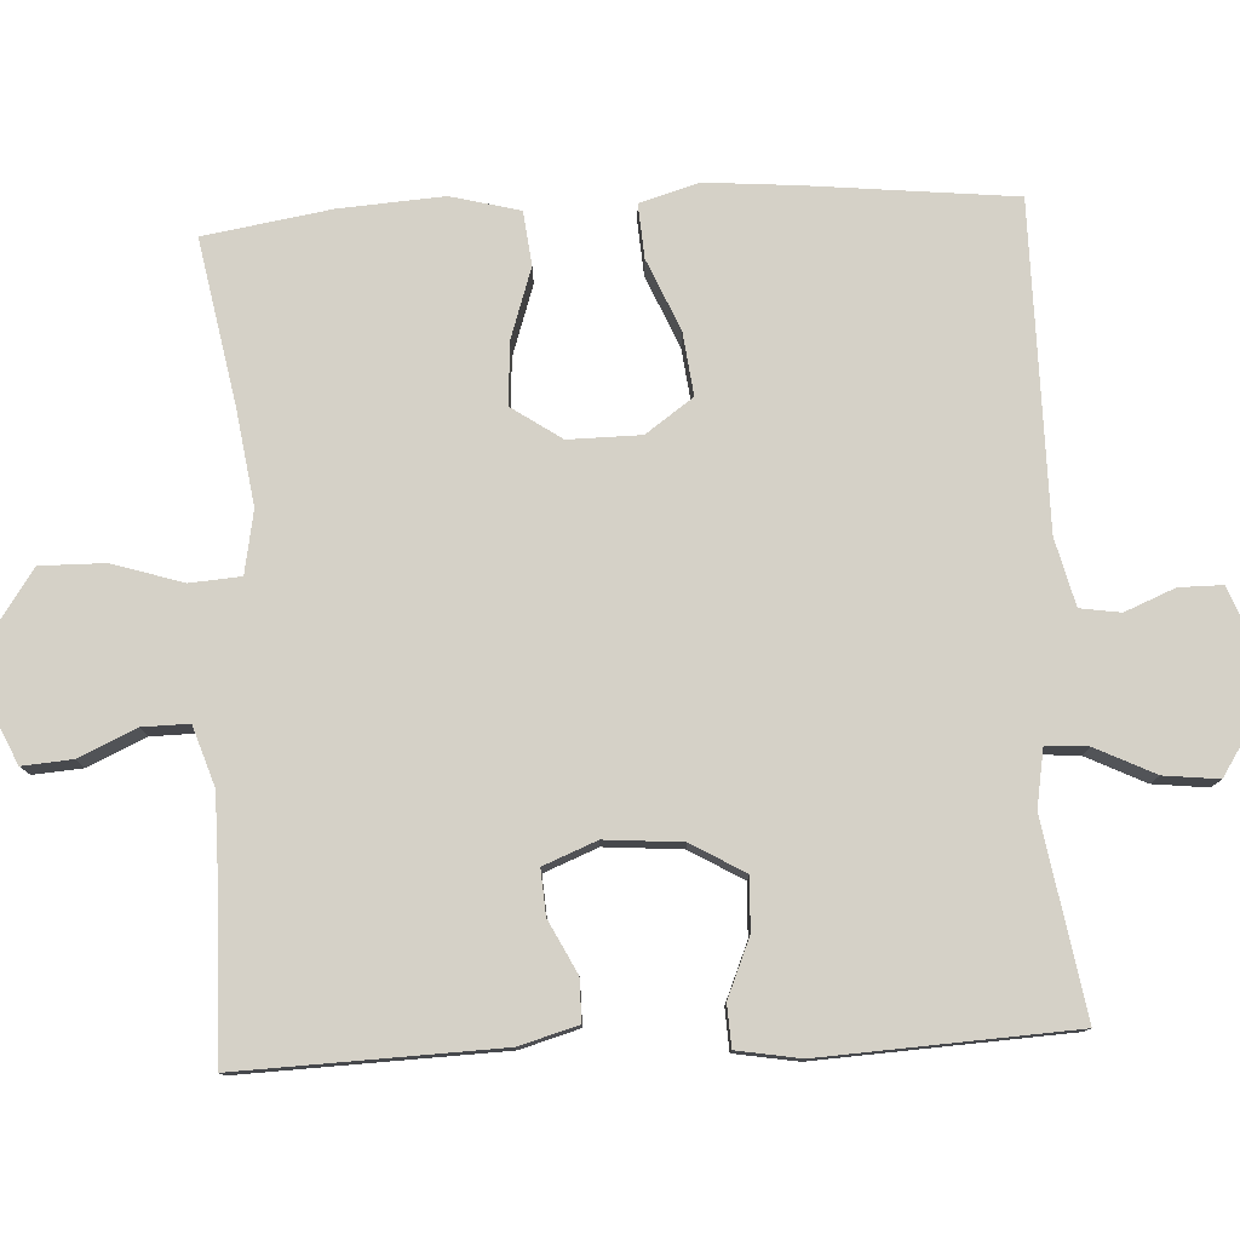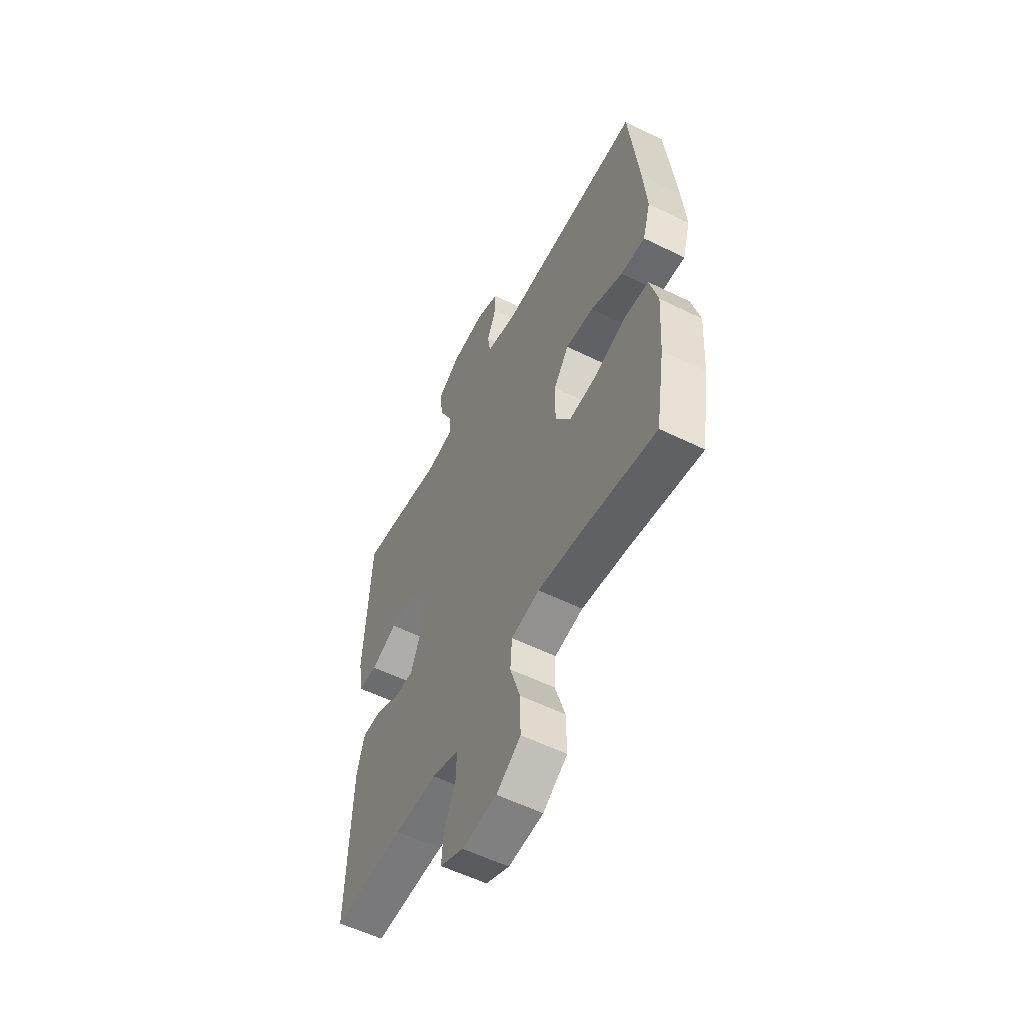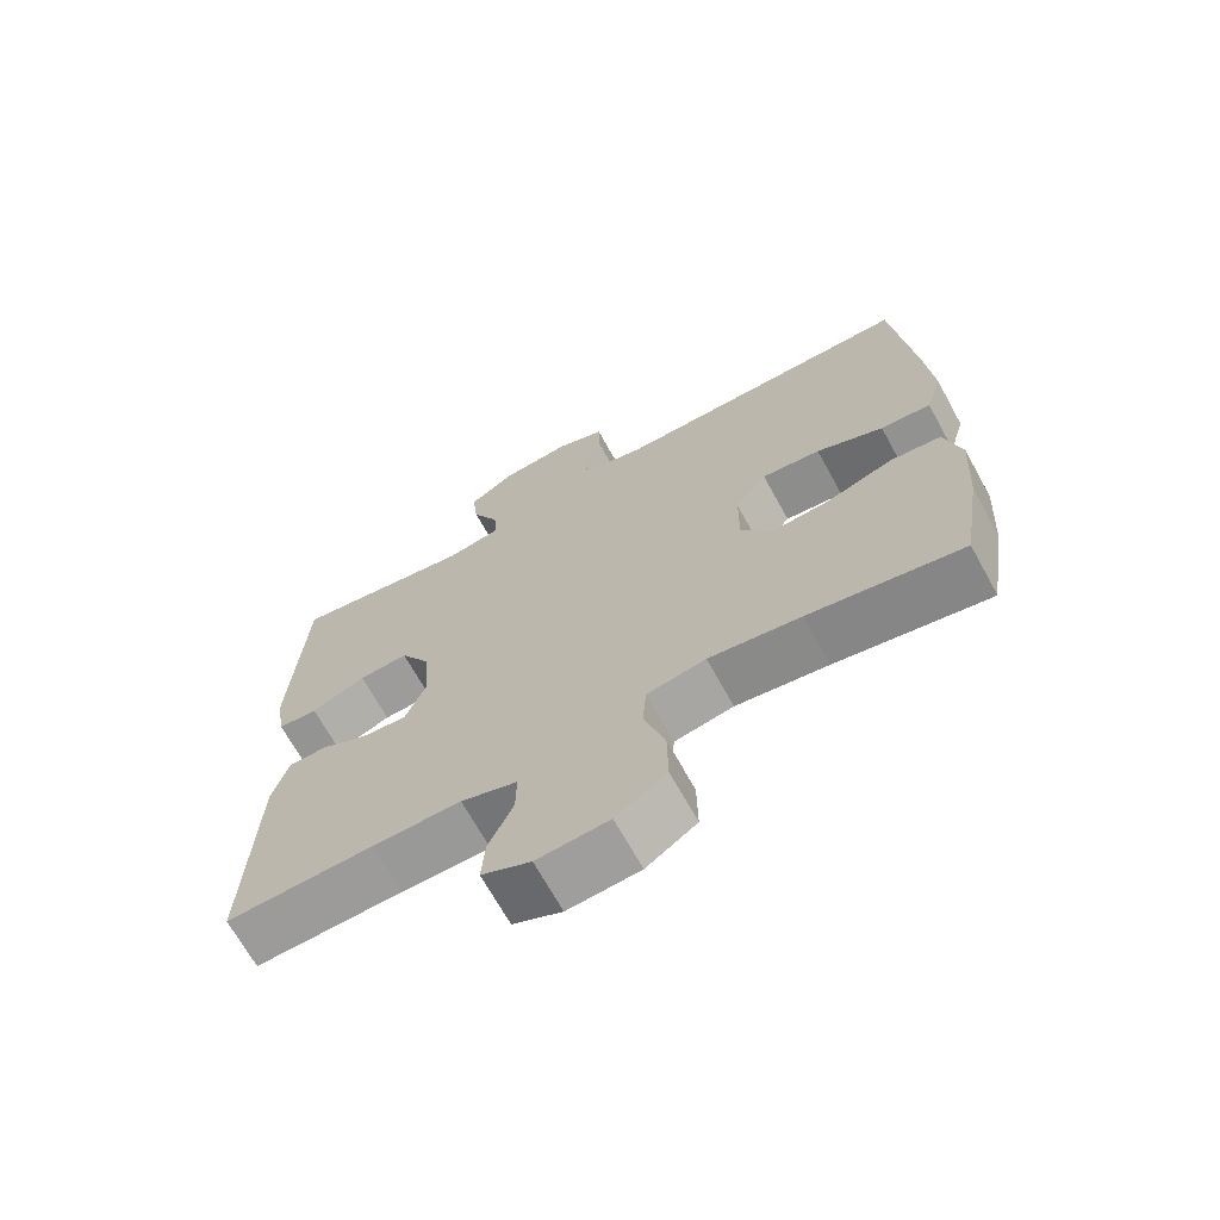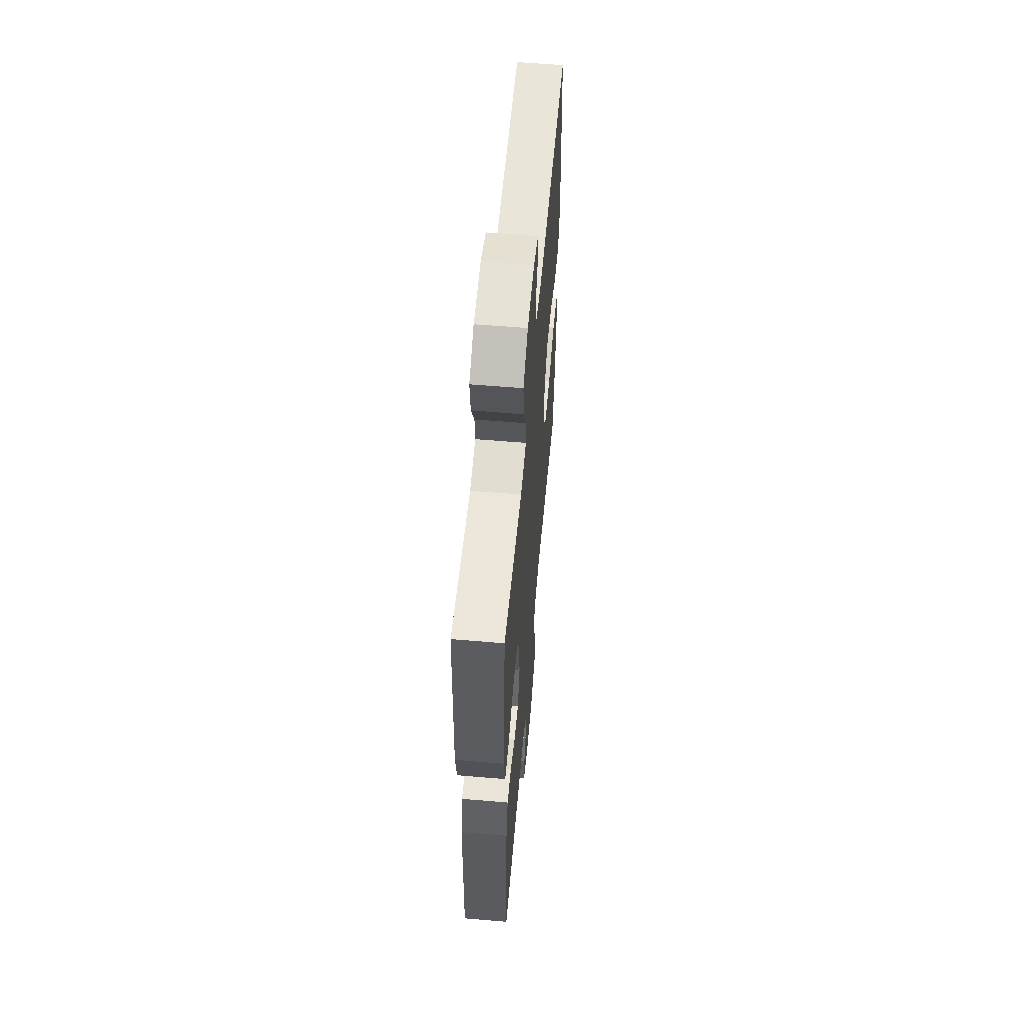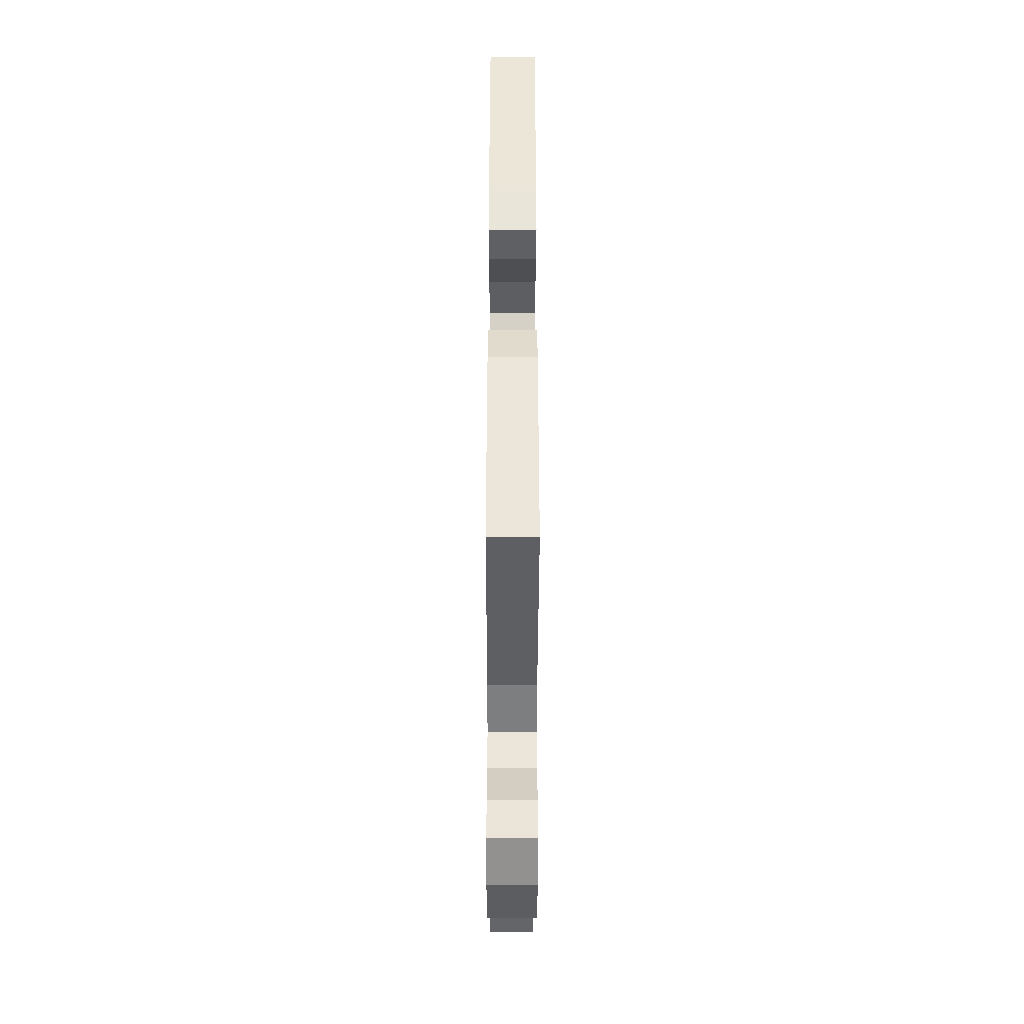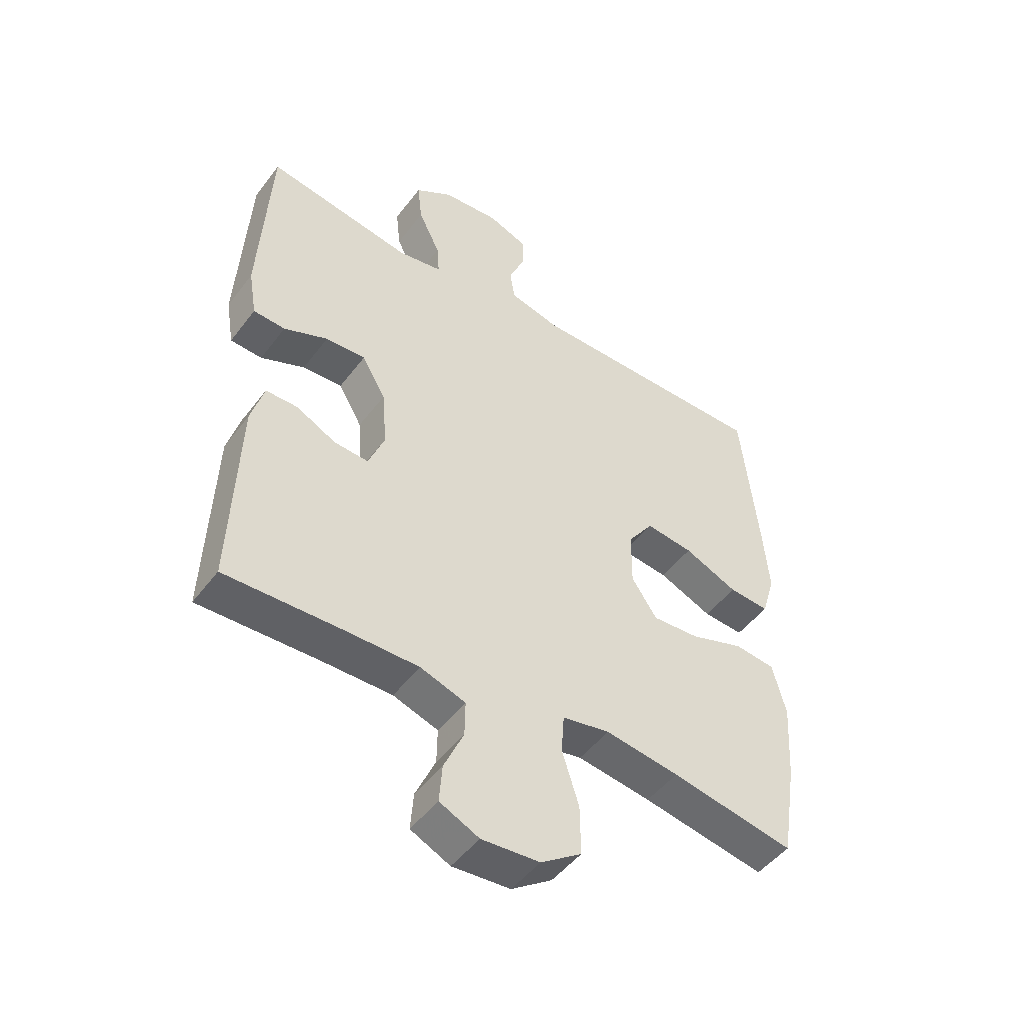
<metadata>
{"format":"obj","ext":"obj","renderer":"f3d","projection":"perspective","resolution":1024,"background":"white","views":[{"elev":78.7,"azim":-92.9,"up":"+Y"},{"elev":-56.5,"azim":62.8,"up":"+Z"},{"elev":-68.8,"azim":28.9,"up":"+Z"},{"elev":58.7,"azim":-85.0,"up":"+Z"},{"elev":-40.9,"azim":-90.1,"up":"+Z"},{"elev":-48.4,"azim":-35.3,"up":"+Z"}]}
</metadata>
<code>
v -0.5 0.07 0.5
v -0.247 0.07 0.457
v -0.171 0.07 0.47
v -0.175 0.07 0.525
v -0.213 0.07 0.603
v -0.221 0.07 0.675
v -0.156 0.07 0.717
v -0.059 0.07 0.725
v 0.009 0.07 0.699
v 0.009 0.07 0.642
v -0.018 0.07 0.576
v -0.01 0.07 0.523
v 0.078 0.07 0.501
v 0.5 0.07 0.5
v 0.528 0.07 0.231
v 0.538 0.07 0.109
v 0.515 0.07 0.032
v 0.445 0.07 0.037
v 0.352 0.07 0.077
v 0.27 0.07 0.087
v 0.226 0.07 0.025
v 0.225 0.07 -0.07
v 0.269 0.07 -0.135
v 0.35 0.07 -0.13
v 0.443 0.07 -0.099
v 0.513 0.07 -0.107
v 0.536 0.07 -0.197
v 0.527 0.07 -0.333
v 0.5 0.07 -0.5
v 0.287 0.07 -0.46
v 0.16 0.07 -0.441
v 0.078 0.07 -0.456
v 0.073 0.07 -0.523
v 0.102 0.07 -0.615
v 0.103 0.07 -0.7
v 0.033 0.07 -0.748
v -0.067 0.07 -0.755
v -0.135 0.07 -0.723
v -0.13 0.07 -0.658
v -0.096 0.07 -0.582
v -0.095 0.07 -0.521
v -0.173 0.07 -0.495
v -0.295 0.07 -0.495
v -0.5 0.07 -0.5
v -0.488 0.07 -0.16
v -0.466 0.07 -0.083
v -0.411 0.07 -0.083
v -0.342 0.07 -0.118
v -0.283 0.07 -0.122
v -0.255 0.07 -0.052
v -0.263 0.07 0.049
v -0.304 0.07 0.119
v -0.373 0.07 0.116
v -0.449 0.07 0.084
v -0.504 0.07 0.087
v -0.518 0.07 0.17
v -0.5 0 0.5
v -0.247 0 0.457
v -0.171 0 0.47
v -0.175 0 0.525
v -0.213 0 0.603
v -0.221 0 0.675
v -0.156 0 0.717
v -0.059 0 0.725
v 0.009 0 0.699
v 0.009 0 0.642
v -0.018 0 0.576
v -0.01 0 0.523
v 0.078 0 0.501
v 0.5 0 0.5
v 0.528 0 0.231
v 0.538 0 0.109
v 0.515 0 0.032
v 0.445 0 0.037
v 0.352 0 0.077
v 0.27 0 0.087
v 0.226 0 0.025
v 0.225 0 -0.07
v 0.269 0 -0.135
v 0.35 0 -0.13
v 0.443 0 -0.099
v 0.513 0 -0.107
v 0.536 0 -0.197
v 0.527 0 -0.333
v 0.5 0 -0.5
v 0.287 0 -0.46
v 0.16 0 -0.441
v 0.078 0 -0.456
v 0.073 0 -0.523
v 0.102 0 -0.615
v 0.103 0 -0.7
v 0.033 0 -0.748
v -0.067 0 -0.755
v -0.135 0 -0.723
v -0.13 0 -0.658
v -0.096 0 -0.582
v -0.095 0 -0.521
v -0.173 0 -0.495
v -0.295 0 -0.495
v -0.5 0 -0.5
v -0.488 0 -0.16
v -0.466 0 -0.083
v -0.411 0 -0.083
v -0.342 0 -0.118
v -0.283 0 -0.122
v -0.255 0 -0.052
v -0.263 0 0.049
v -0.304 0 0.119
v -0.373 0 0.116
v -0.449 0 0.084
v -0.504 0 0.087
v -0.518 0 0.17
f 53 54 55 56
f 52 53 56 1
f 51 52 1 2
f 50 51 2 3
f 45 46 47 48
f 43 44 45 48
f 42 43 48 49
f 41 42 49 50
f 37 38 39 40
f 37 40 41
f 36 37 41
f 33 34 35 36
f 32 33 36 41
f 27 28 29 30
f 27 30 31
f 24 25 26 27
f 23 24 27 31
f 22 23 31 32
f 16 17 18 19
f 16 19 20
f 13 14 15 16
f 12 13 16 20
f 8 9 10 11
f 8 11 12
f 7 8 12
f 4 5 6 7
f 3 4 7 12
f 21 22 32 41
f 21 41 50 3
f 3 12 20 21
f 112 111 110 109
f 57 112 109 108
f 58 57 108 107
f 59 58 107 106
f 104 103 102 101
f 104 101 100 99
f 105 104 99 98
f 106 105 98 97
f 96 95 94 93
f 97 96 93
f 97 93 92
f 92 91 90 89
f 97 92 89 88
f 86 85 84 83
f 87 86 83
f 83 82 81 80
f 87 83 80 79
f 88 87 79 78
f 75 74 73 72
f 76 75 72
f 72 71 70 69
f 76 72 69 68
f 67 66 65 64
f 68 67 64
f 68 64 63
f 63 62 61 60
f 68 63 60 59
f 97 88 78 77
f 59 106 97 77
f 77 76 68 59
f 1 57 58 2
f 2 58 59 3
f 3 59 60 4
f 4 60 61 5
f 5 61 62 6
f 6 62 63 7
f 7 63 64 8
f 8 64 65 9
f 9 65 66 10
f 10 66 67 11
f 11 67 68 12
f 12 68 69 13
f 13 69 70 14
f 14 70 71 15
f 15 71 72 16
f 16 72 73 17
f 17 73 74 18
f 18 74 75 19
f 19 75 76 20
f 20 76 77 21
f 21 77 78 22
f 22 78 79 23
f 23 79 80 24
f 24 80 81 25
f 25 81 82 26
f 26 82 83 27
f 27 83 84 28
f 28 84 85 29
f 29 85 86 30
f 30 86 87 31
f 31 87 88 32
f 32 88 89 33
f 33 89 90 34
f 34 90 91 35
f 35 91 92 36
f 36 92 93 37
f 37 93 94 38
f 38 94 95 39
f 39 95 96 40
f 40 96 97 41
f 41 97 98 42
f 42 98 99 43
f 43 99 100 44
f 44 100 101 45
f 45 101 102 46
f 46 102 103 47
f 47 103 104 48
f 48 104 105 49
f 49 105 106 50
f 50 106 107 51
f 51 107 108 52
f 52 108 109 53
f 53 109 110 54
f 54 110 111 55
f 55 111 112 56
f 56 112 57 1

</code>
